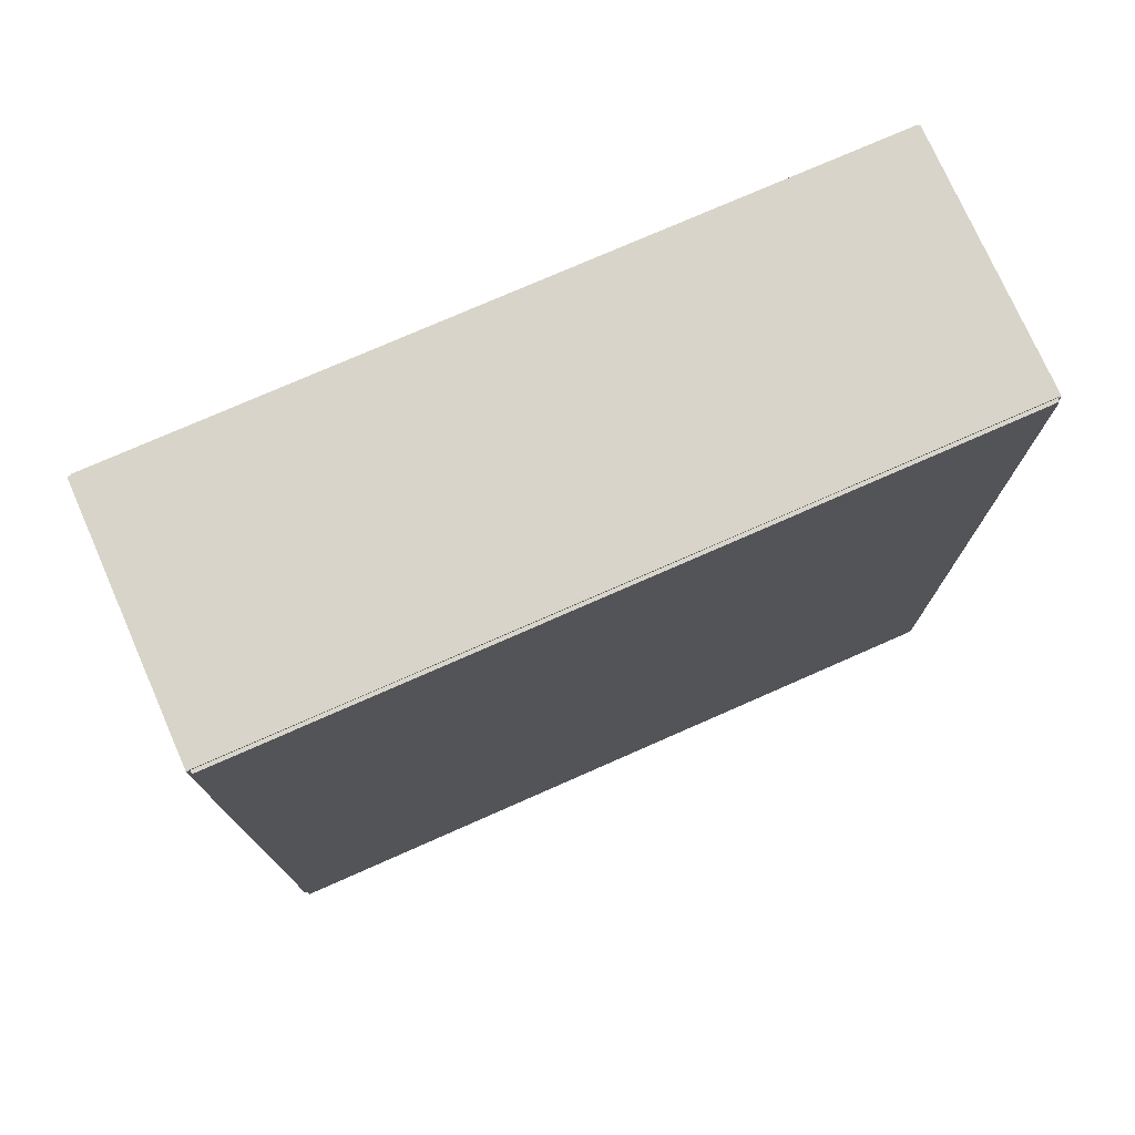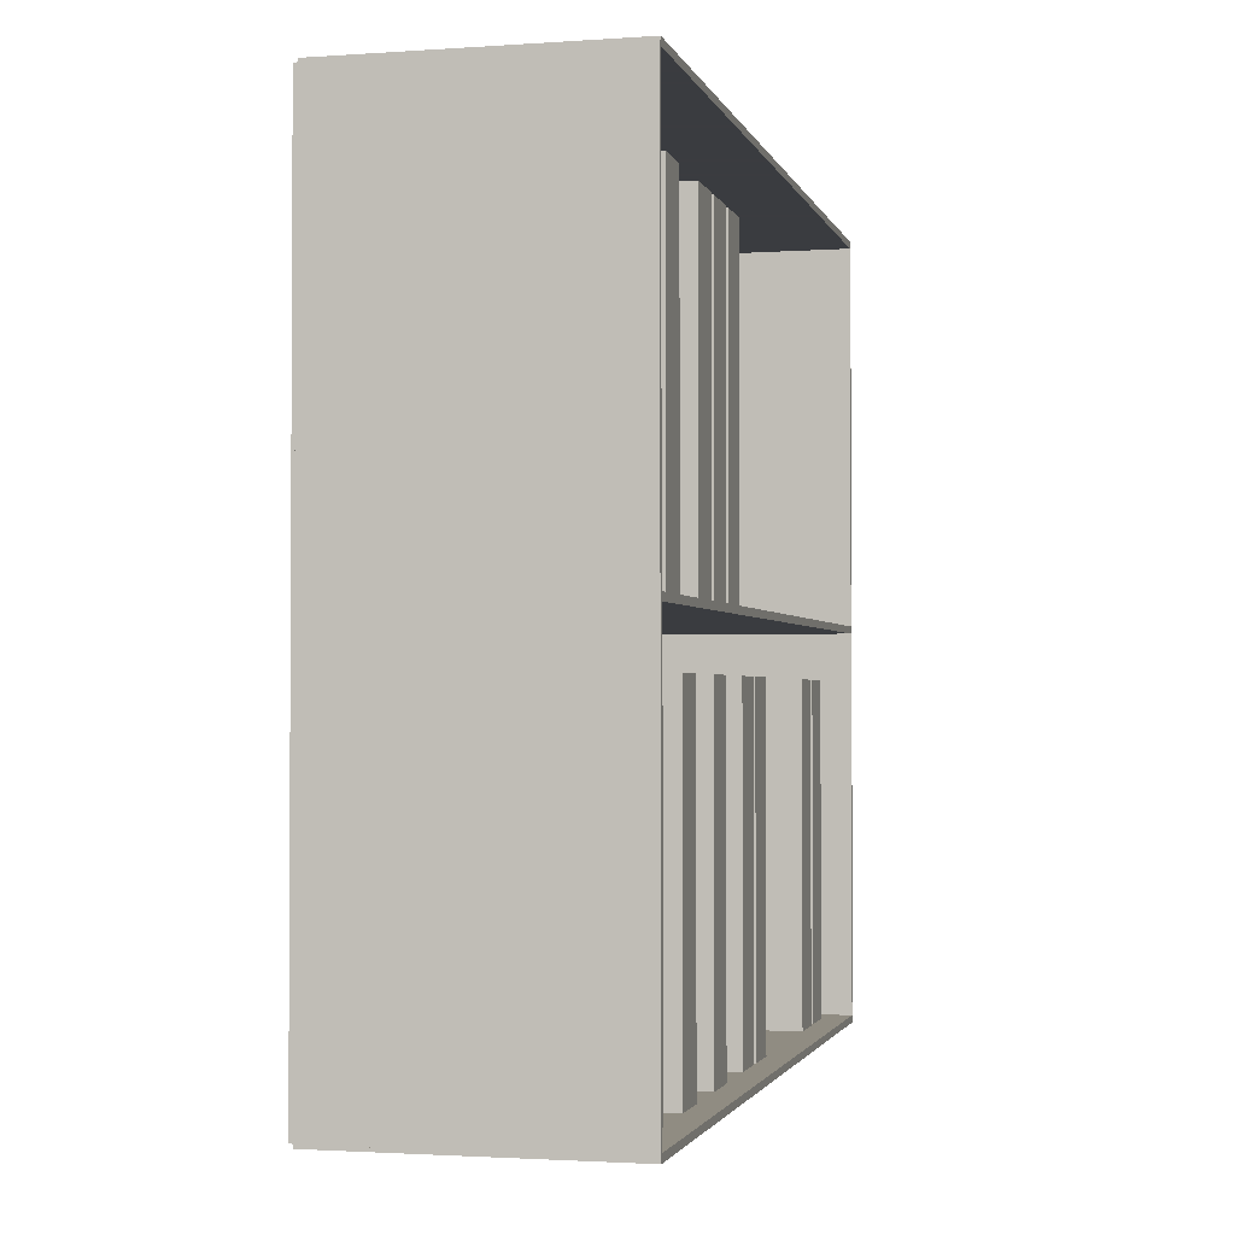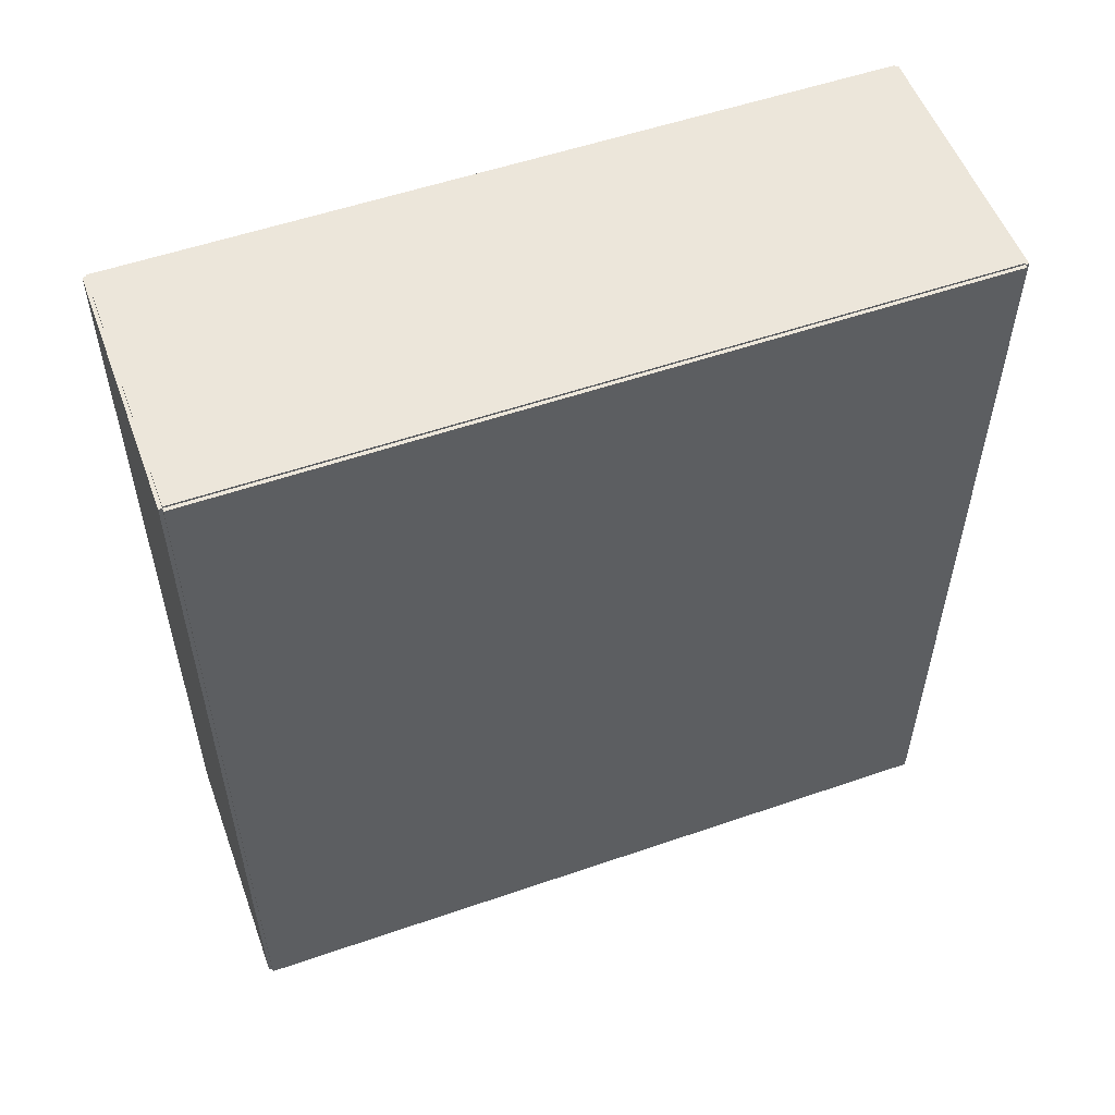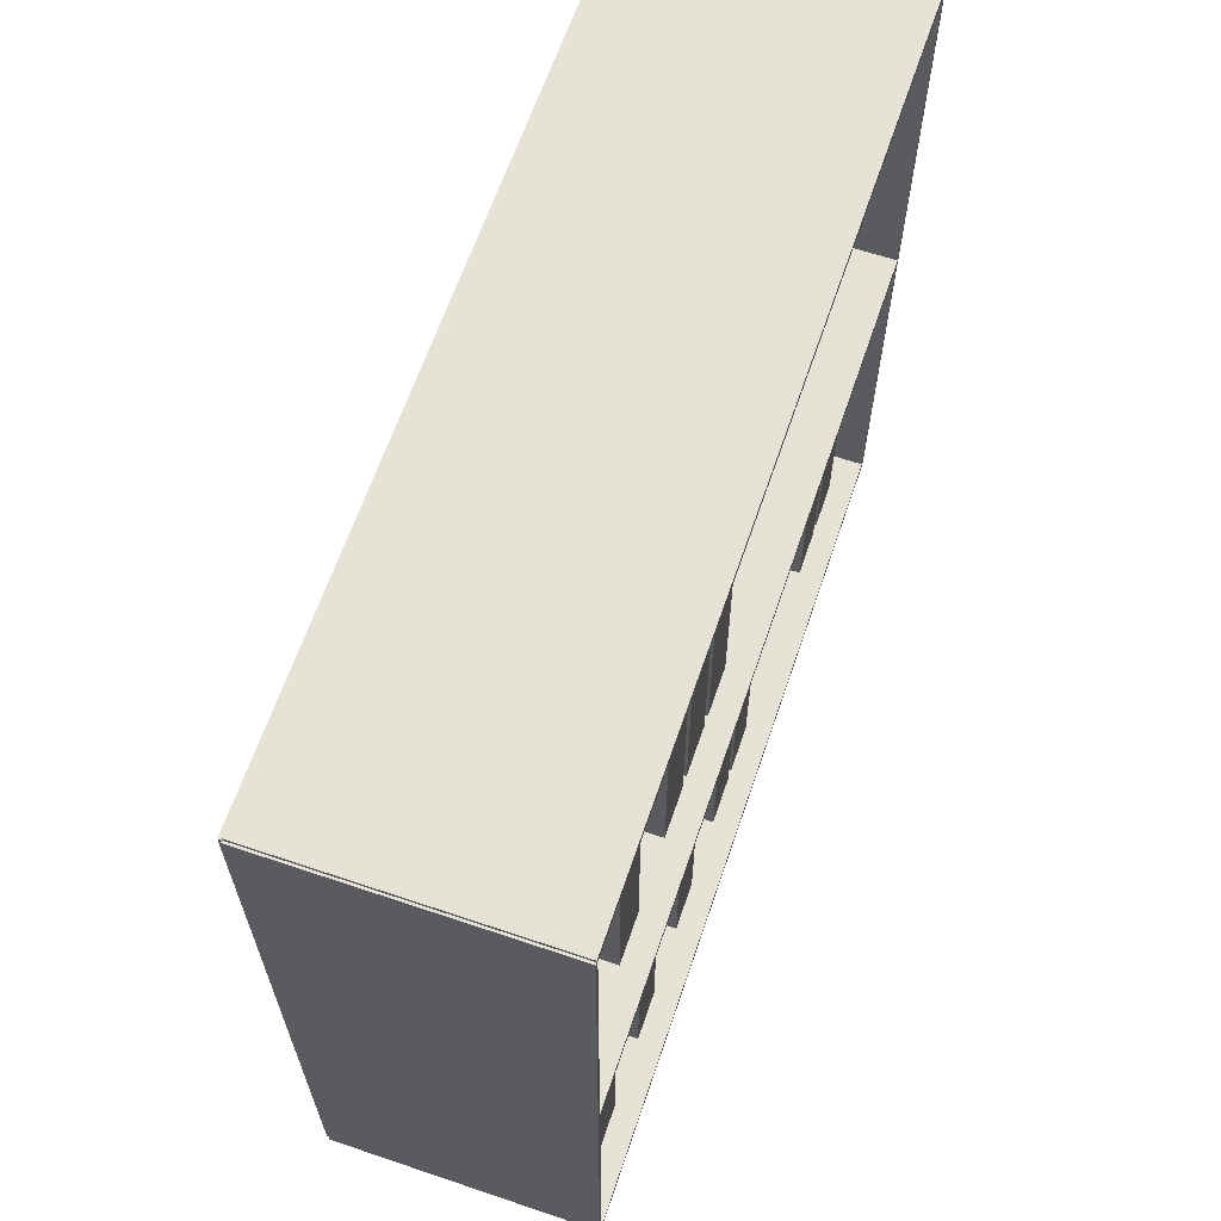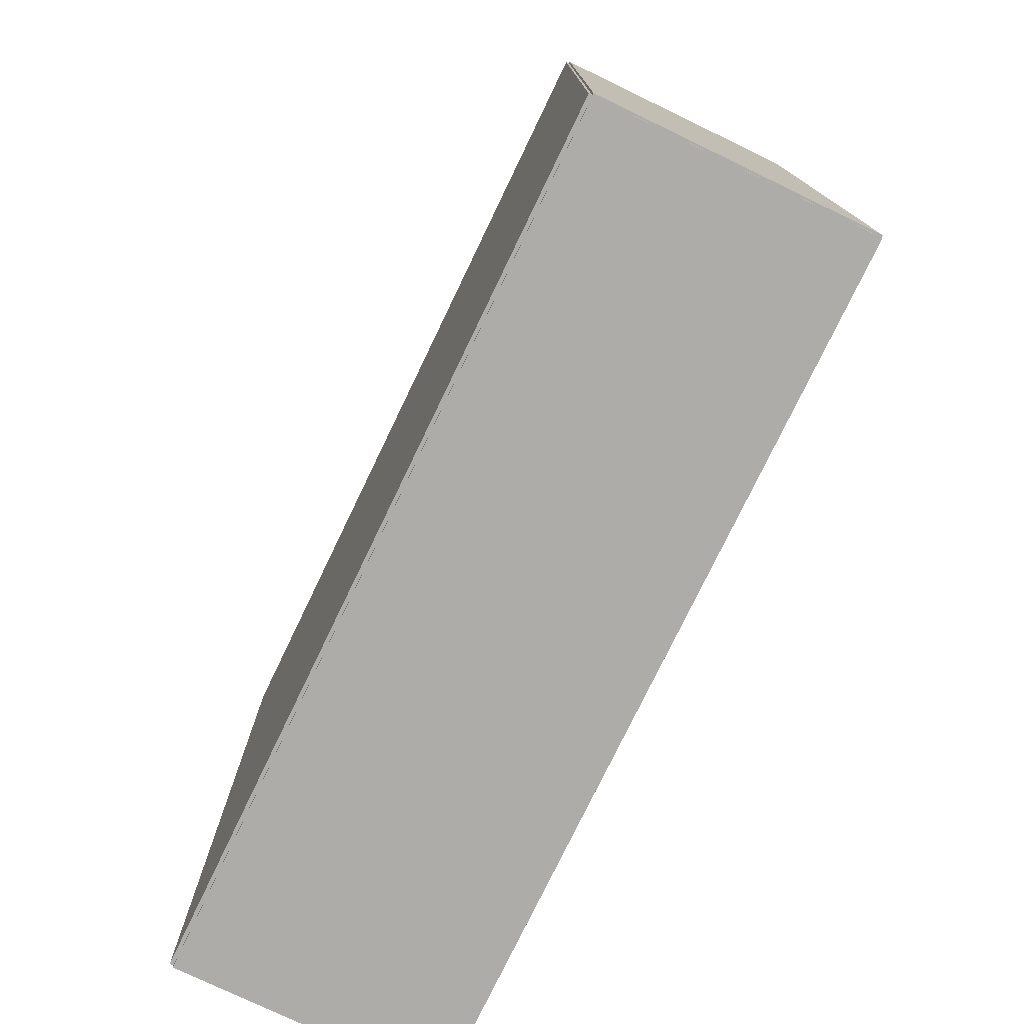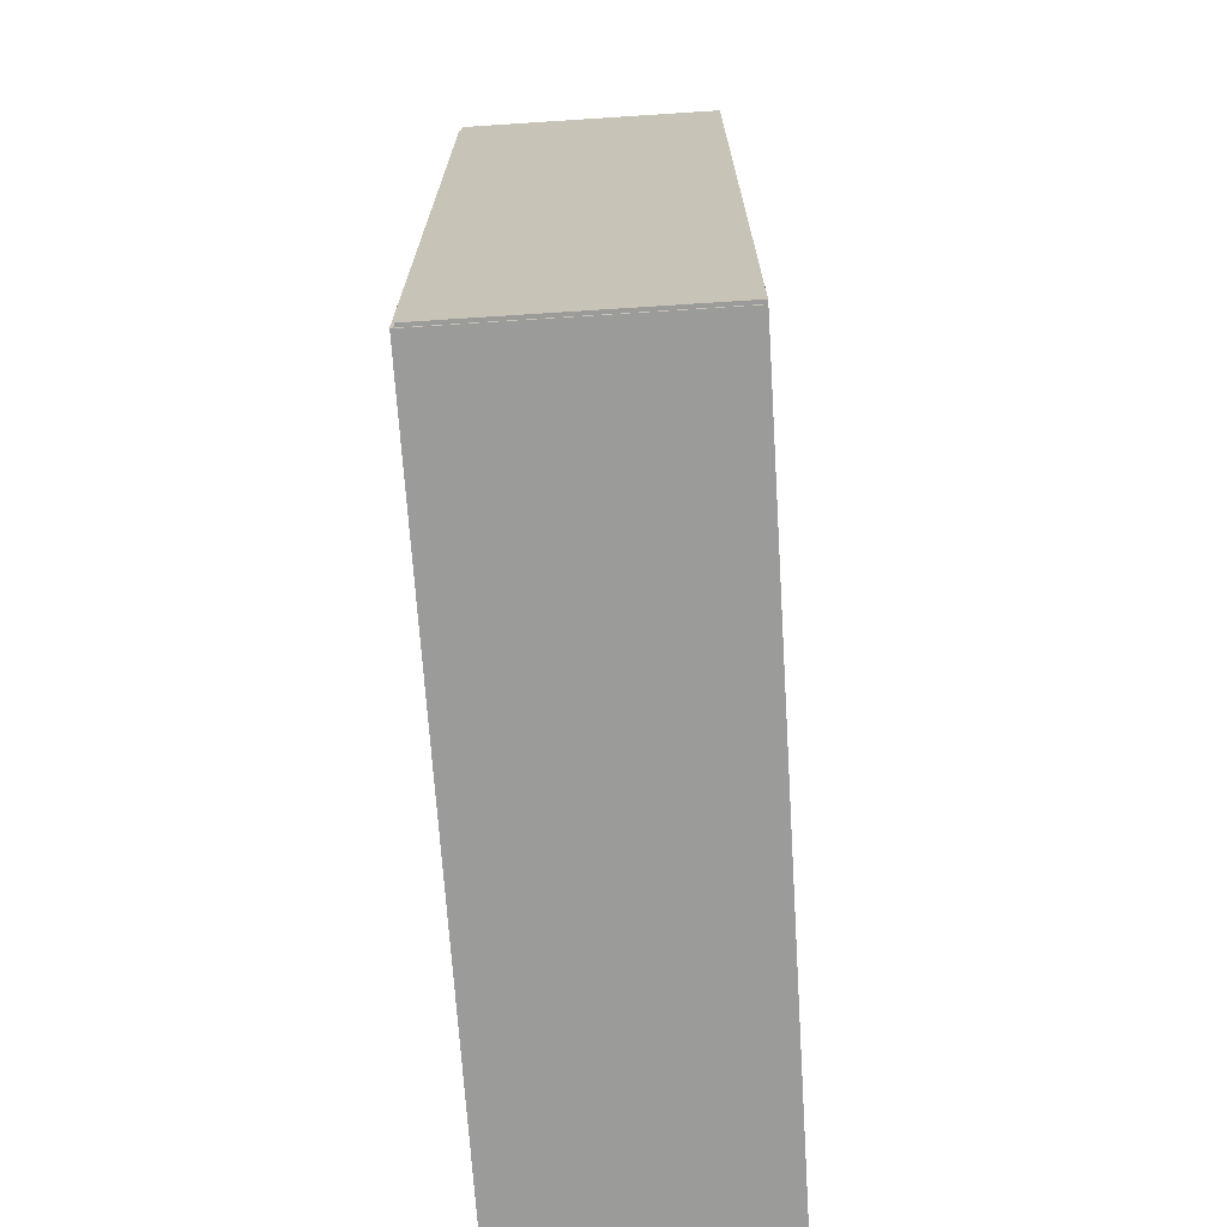
<metadata>
{"format":"obj","ext":"obj","renderer":"f3d","projection":"perspective","resolution":1024,"background":"white","views":[{"elev":75.5,"azim":-113.8,"up":"+Y"},{"elev":-1.9,"azim":13.8,"up":"+Z"},{"elev":54.4,"azim":-110.1,"up":"+Y"},{"elev":64.0,"azim":18.8,"up":"+Z"},{"elev":-76.7,"azim":-25.7,"up":"+Z"},{"elev":-69.6,"azim":3.7,"up":"+Y"}]}
</metadata>
<code>
v -0.1023 -0.326 -0.002723
v -0.1023 -0.326 0.002723
v -0.1023 0.326 -0.002723
v -0.1023 0.326 0.002723
v 0.1023 -0.326 -0.002723
v 0.1023 -0.326 0.002723
v 0.1023 0.326 -0.002723
v 0.1023 0.326 0.002723
v -0.09959 -0.326 0
v -0.105 -0.326 0
v -0.09959 0.326 0
v -0.105 0.326 0
v -0.09959 -0.326 0.5903
v -0.105 -0.326 0.5903
v -0.09959 0.326 0.5903
v -0.105 0.326 0.5903
v -0.1023 -0.326 0.2924
v -0.1023 -0.326 0.2979
v -0.1023 0.326 0.2924
v -0.1023 0.326 0.2979
v 0.1023 -0.326 0.2924
v 0.1023 -0.326 0.2979
v 0.1023 0.326 0.2924
v 0.1023 0.326 0.2979
v -0.1023 0.3244 0.5903
v -0.1023 0.3275 0.5903
v -0.1023 0.3244 0
v -0.1023 0.3275 0
v 0.1023 0.3244 0.5903
v 0.1023 0.3275 0.5903
v 0.1023 0.3244 0
v 0.1023 0.3275 0
v -0.1023 -0.3244 0
v -0.1023 -0.3275 0
v -0.1023 -0.3244 0.5903
v -0.1023 -0.3275 0.5903
v 0.1023 -0.3244 0
v 0.1023 -0.3275 0
v 0.1023 -0.3244 0.5903
v 0.1023 -0.3275 0.5903
v -0.1023 -0.326 0.5876
v -0.1023 -0.326 0.593
v -0.1023 0.326 0.5876
v -0.1023 0.326 0.593
v 0.1023 -0.326 0.5876
v 0.1023 -0.326 0.593
v 0.1023 0.326 0.5876
v 0.1023 0.326 0.593
v -0.09687 -0.2834 0
v -0.09687 -0.3205 0
v -0.09687 -0.2834 0.2566
v -0.09687 -0.3205 0.2566
v 0.08338 -0.2834 0
v 0.08338 -0.3205 0
v 0.08338 -0.2834 0.2566
v 0.08338 -0.3205 0.2566
v -0.09687 -0.2389 0
v -0.09687 -0.2759 0
v -0.09687 -0.2389 0.2566
v -0.09687 -0.2759 0.2566
v 0.08338 -0.2389 0
v 0.08338 -0.2759 0
v 0.08338 -0.2389 0.2566
v 0.08338 -0.2759 0.2566
v -0.09687 -0.1497 0
v -0.09687 -0.1867 0
v -0.09687 -0.1497 0.2566
v -0.09687 -0.1867 0.2566
v 0.08338 -0.1497 0
v 0.08338 -0.1867 0
v 0.08338 -0.1497 0.2566
v 0.08338 -0.1867 0.2566
v -0.09687 -0.0605 0
v -0.09687 -0.09757 0
v -0.09687 -0.0605 0.2566
v -0.09687 -0.09757 0.2566
v 0.08338 -0.0605 0
v 0.08338 -0.09757 0
v 0.08338 -0.0605 0.2566
v 0.08338 -0.09757 0.2566
v -0.09687 0.02868 0
v -0.09687 -0.008392 0
v -0.09687 0.02868 0.2566
v -0.09687 -0.008392 0.2566
v 0.08338 0.02868 0
v 0.08338 -0.008392 0
v 0.08338 0.02868 0.2566
v 0.08338 -0.008392 0.2566
v -0.09687 0.07327 0
v -0.09687 0.0362 0
v -0.09687 0.07327 0.2566
v -0.09687 0.0362 0.2566
v 0.08338 0.07327 0
v 0.08338 0.0362 0
v 0.08338 0.07327 0.2566
v 0.08338 0.0362 0.2566
v -0.09687 0.2516 0
v -0.09687 0.2145 0
v -0.09687 0.2516 0.2566
v -0.09687 0.2145 0.2566
v 0.08338 0.2516 0
v 0.08338 0.2145 0
v 0.08338 0.2516 0.2566
v 0.08338 0.2145 0.2566
v -0.09687 0.2962 0
v -0.09687 0.2591 0
v -0.09687 0.2962 0.2566
v -0.09687 0.2591 0.2566
v 0.08338 0.2962 0
v 0.08338 0.2591 0
v 0.08338 0.2962 0.2566
v 0.08338 0.2591 0.2566
v -0.09687 -0.1943 0.2951
v -0.09687 -0.2313 0.2951
v -0.09687 -0.1943 0.5518
v -0.09687 -0.2313 0.5518
v 0.08338 -0.1943 0.2951
v 0.08338 -0.2313 0.2951
v 0.08338 -0.1943 0.5518
v 0.08338 -0.2313 0.5518
v -0.09687 -0.1051 0.2951
v -0.09687 -0.1422 0.2951
v -0.09687 -0.1051 0.5518
v -0.09687 -0.1422 0.5518
v 0.08338 -0.1051 0.2951
v 0.08338 -0.1422 0.2951
v 0.08338 -0.1051 0.5518
v 0.08338 -0.1422 0.5518
v -0.09687 -0.0605 0.2951
v -0.09687 -0.09757 0.2951
v -0.09687 -0.0605 0.5518
v -0.09687 -0.09757 0.5518
v 0.08338 -0.0605 0.2951
v 0.08338 -0.09757 0.2951
v 0.08338 -0.0605 0.5518
v 0.08338 -0.09757 0.5518
v -0.09687 -0.01591 0.2951
v -0.09687 -0.05298 0.2951
v -0.09687 -0.01591 0.5518
v -0.09687 -0.05298 0.5518
v 0.08338 -0.01591 0.2951
v 0.08338 -0.05298 0.2951
v 0.08338 -0.01591 0.5518
v 0.08338 -0.05298 0.5518
f 2 4 1
f 5 2 1
f 1 4 3
f 3 5 1
f 2 8 4
f 6 2 5
f 6 8 2
f 4 8 3
f 7 5 3
f 3 8 7
f 7 6 5
f 8 6 7
f 10 12 9
f 13 10 9
f 9 12 11
f 11 13 9
f 10 16 12
f 14 10 13
f 14 16 10
f 12 16 11
f 15 13 11
f 11 16 15
f 15 14 13
f 16 14 15
f 18 20 17
f 21 18 17
f 17 20 19
f 19 21 17
f 18 24 20
f 22 18 21
f 22 24 18
f 20 24 19
f 23 21 19
f 19 24 23
f 23 22 21
f 24 22 23
f 26 28 25
f 29 26 25
f 25 28 27
f 27 29 25
f 26 32 28
f 30 26 29
f 30 32 26
f 28 32 27
f 31 29 27
f 27 32 31
f 31 30 29
f 32 30 31
f 34 36 33
f 37 34 33
f 33 36 35
f 35 37 33
f 34 40 36
f 38 34 37
f 38 40 34
f 36 40 35
f 39 37 35
f 35 40 39
f 39 38 37
f 40 38 39
f 42 44 41
f 45 42 41
f 41 44 43
f 43 45 41
f 42 48 44
f 46 42 45
f 46 48 42
f 44 48 43
f 47 45 43
f 43 48 47
f 47 46 45
f 48 46 47
f 50 52 49
f 53 50 49
f 49 52 51
f 51 53 49
f 50 56 52
f 54 50 53
f 54 56 50
f 52 56 51
f 55 53 51
f 51 56 55
f 55 54 53
f 56 54 55
f 58 60 57
f 61 58 57
f 57 60 59
f 59 61 57
f 58 64 60
f 62 58 61
f 62 64 58
f 60 64 59
f 63 61 59
f 59 64 63
f 63 62 61
f 64 62 63
f 66 68 65
f 69 66 65
f 65 68 67
f 67 69 65
f 66 72 68
f 70 66 69
f 70 72 66
f 68 72 67
f 71 69 67
f 67 72 71
f 71 70 69
f 72 70 71
f 74 76 73
f 77 74 73
f 73 76 75
f 75 77 73
f 74 80 76
f 78 74 77
f 78 80 74
f 76 80 75
f 79 77 75
f 75 80 79
f 79 78 77
f 80 78 79
f 82 84 81
f 85 82 81
f 81 84 83
f 83 85 81
f 82 88 84
f 86 82 85
f 86 88 82
f 84 88 83
f 87 85 83
f 83 88 87
f 87 86 85
f 88 86 87
f 90 92 89
f 93 90 89
f 89 92 91
f 91 93 89
f 90 96 92
f 94 90 93
f 94 96 90
f 92 96 91
f 95 93 91
f 91 96 95
f 95 94 93
f 96 94 95
f 98 100 97
f 101 98 97
f 97 100 99
f 99 101 97
f 98 104 100
f 102 98 101
f 102 104 98
f 100 104 99
f 103 101 99
f 99 104 103
f 103 102 101
f 104 102 103
f 106 108 105
f 109 106 105
f 105 108 107
f 107 109 105
f 106 112 108
f 110 106 109
f 110 112 106
f 108 112 107
f 111 109 107
f 107 112 111
f 111 110 109
f 112 110 111
f 114 116 113
f 117 114 113
f 113 116 115
f 115 117 113
f 114 120 116
f 118 114 117
f 118 120 114
f 116 120 115
f 119 117 115
f 115 120 119
f 119 118 117
f 120 118 119
f 122 124 121
f 125 122 121
f 121 124 123
f 123 125 121
f 122 128 124
f 126 122 125
f 126 128 122
f 124 128 123
f 127 125 123
f 123 128 127
f 127 126 125
f 128 126 127
f 130 132 129
f 133 130 129
f 129 132 131
f 131 133 129
f 130 136 132
f 134 130 133
f 134 136 130
f 132 136 131
f 135 133 131
f 131 136 135
f 135 134 133
f 136 134 135
f 138 140 137
f 141 138 137
f 137 140 139
f 139 141 137
f 138 144 140
f 142 138 141
f 142 144 138
f 140 144 139
f 143 141 139
f 139 144 143
f 143 142 141
f 144 142 143

</code>
